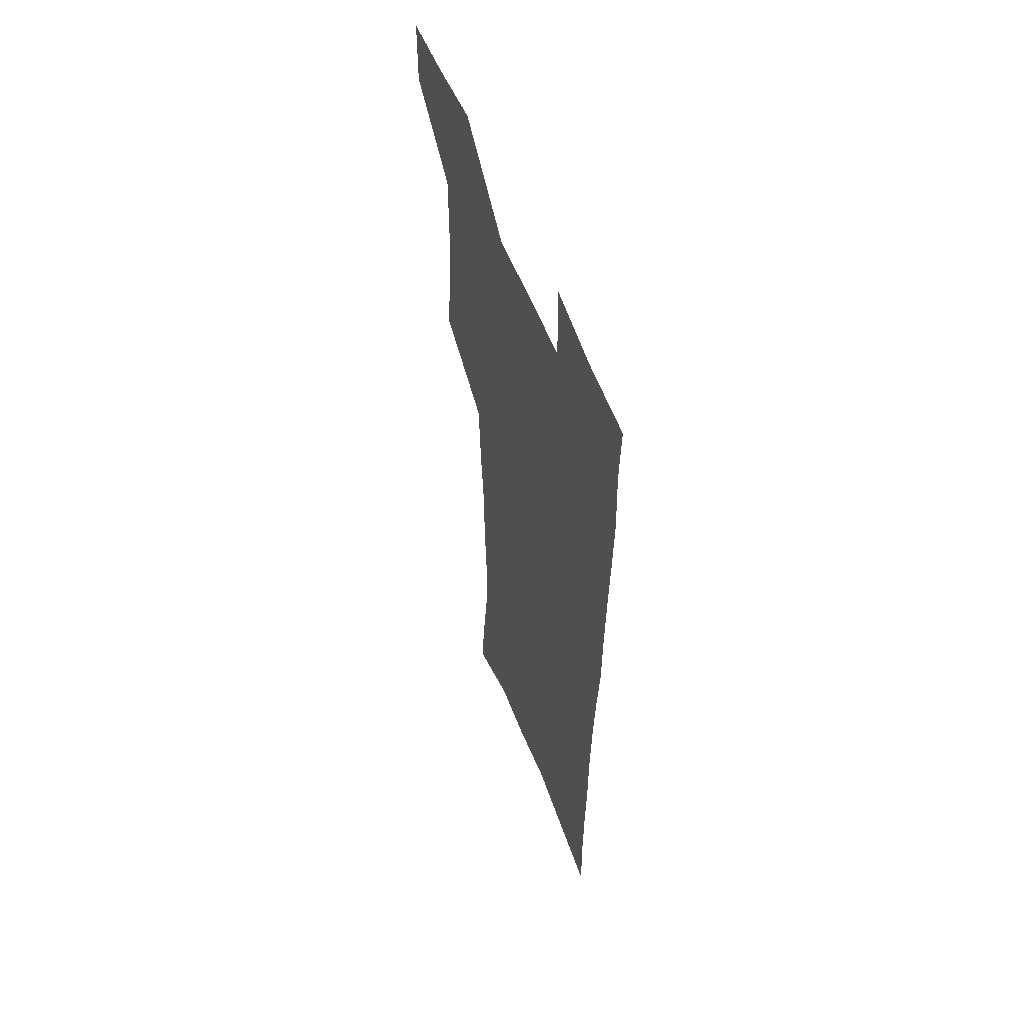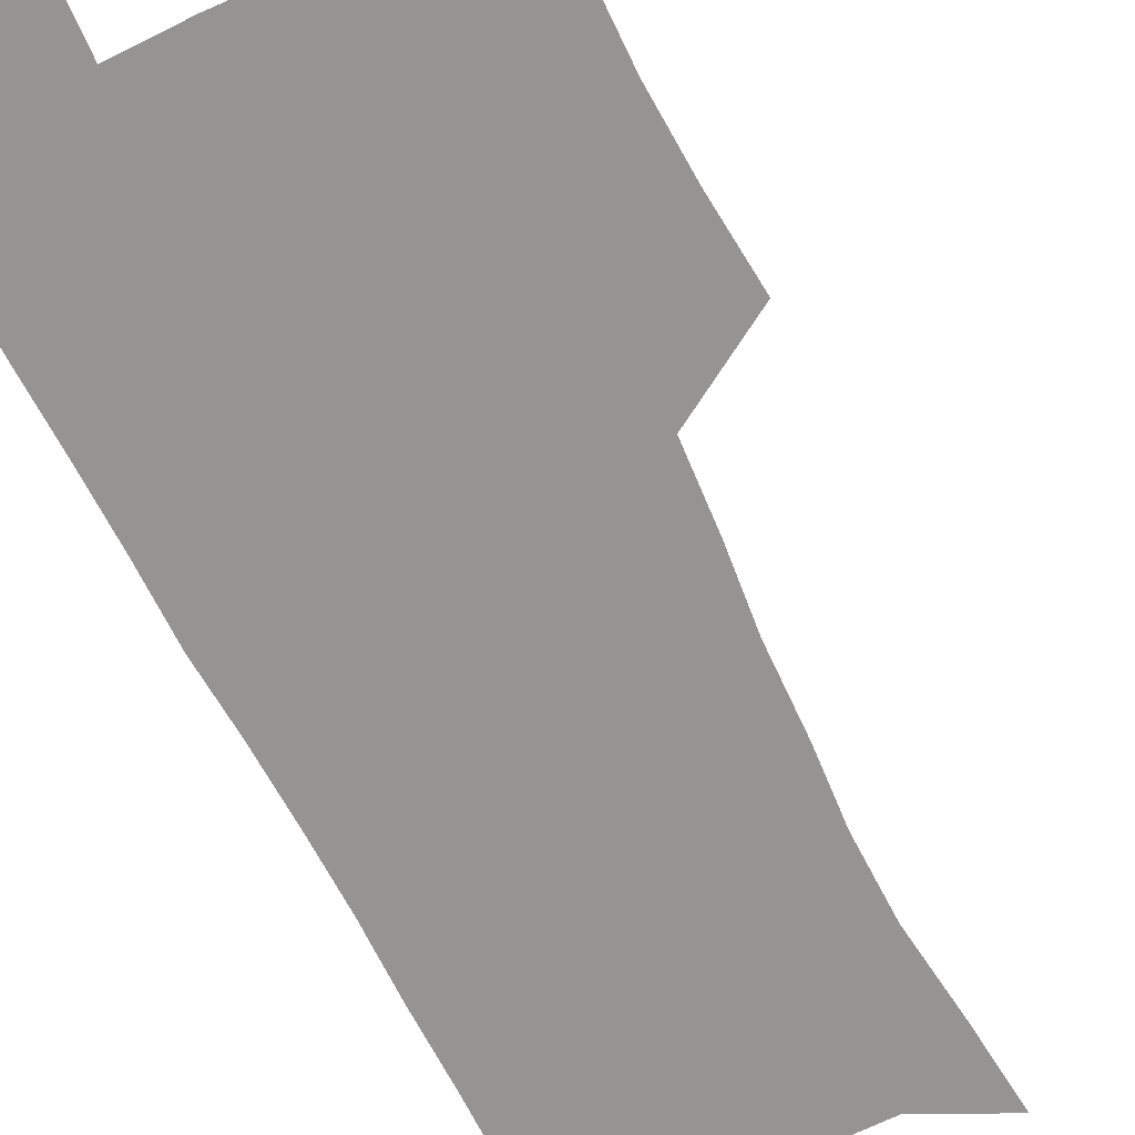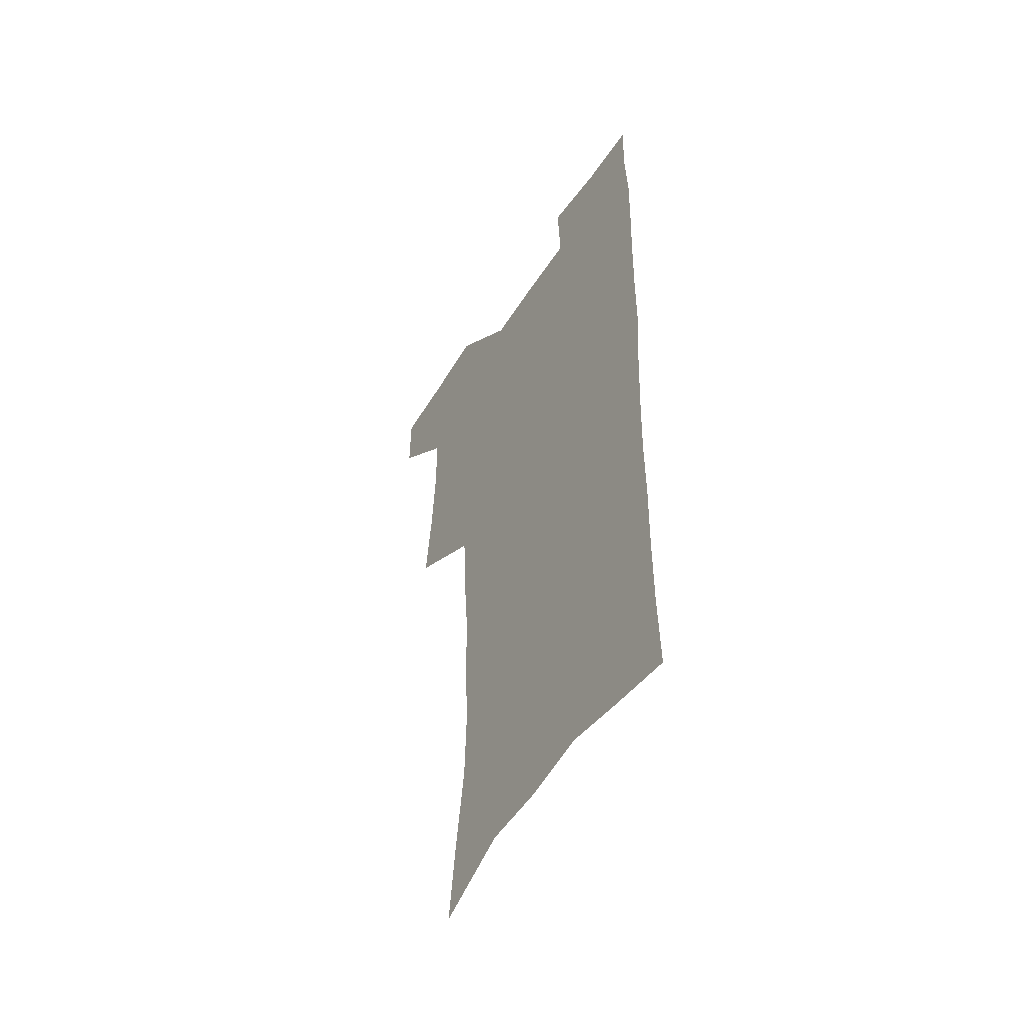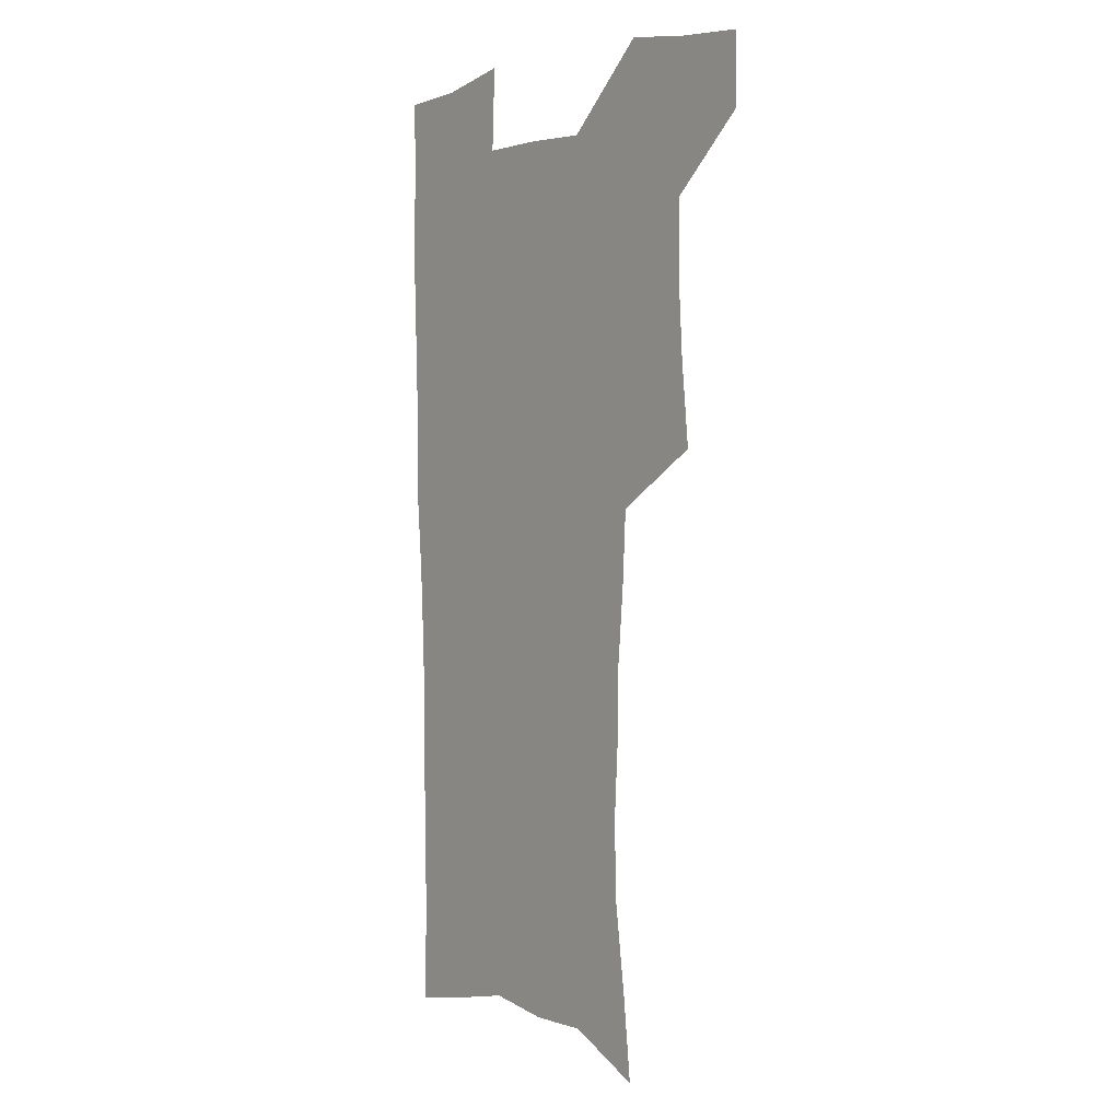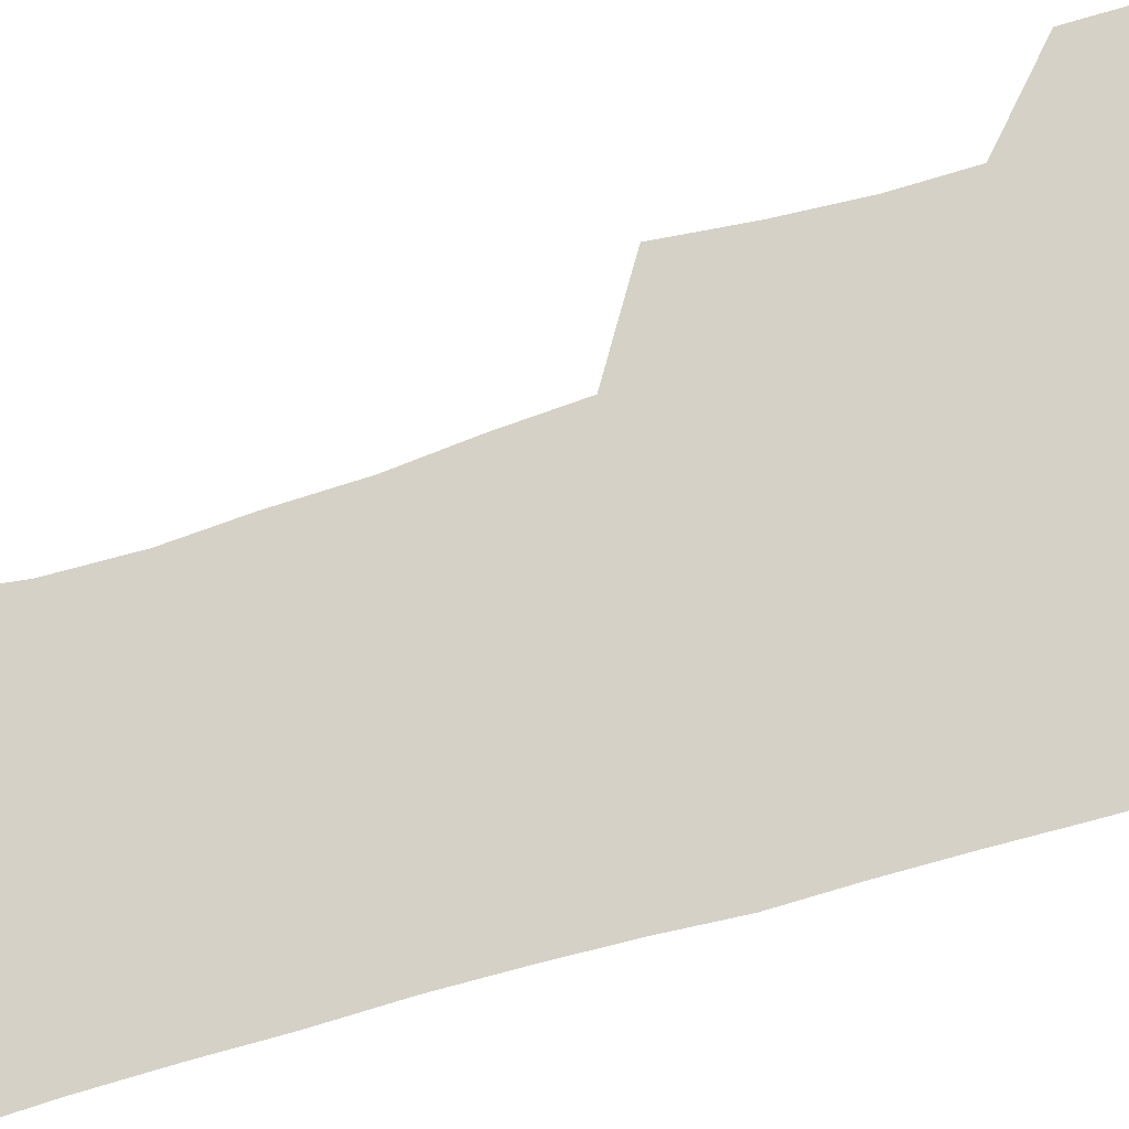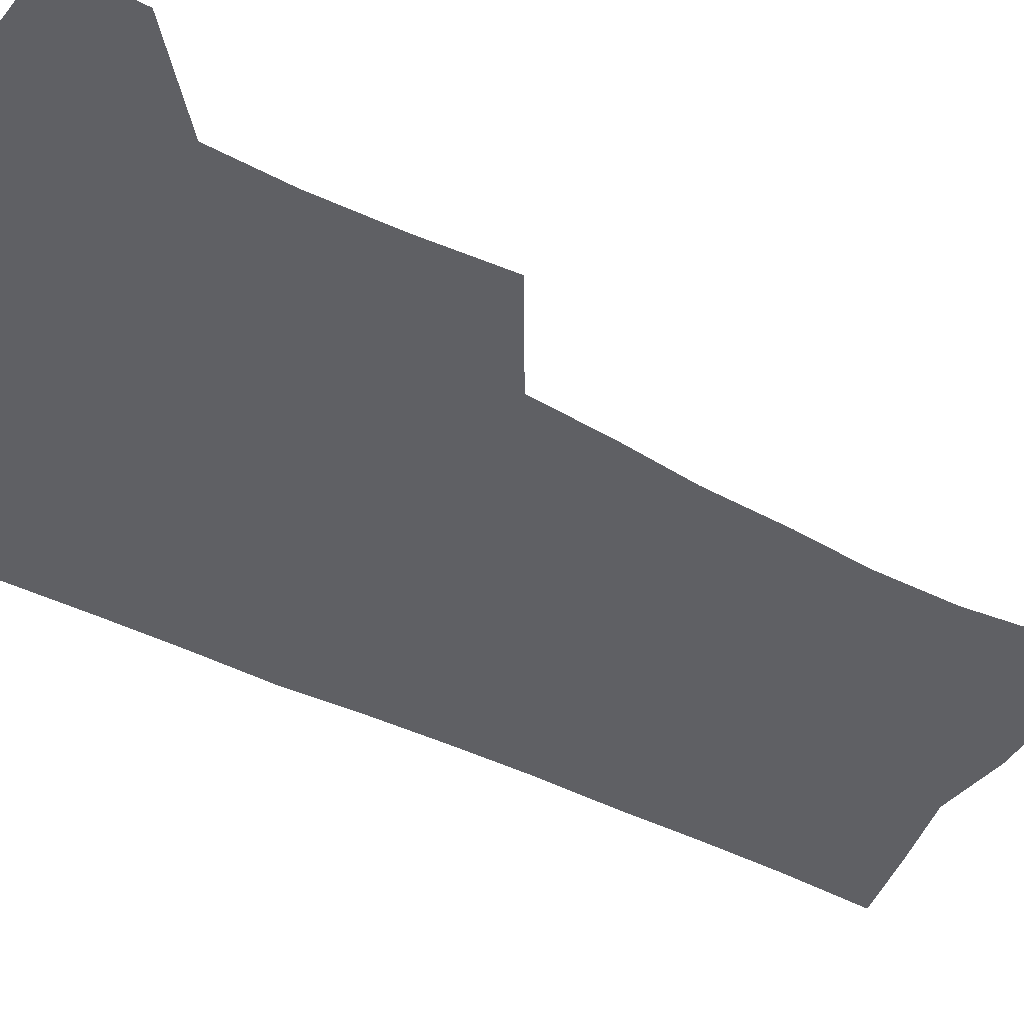
<metadata>
{"format":"obj","ext":"obj","renderer":"f3d","projection":"perspective","resolution":1024,"background":"white","views":[{"elev":57.0,"azim":69.0,"up":"+Y"},{"elev":-67.2,"azim":-154.3,"up":"+Z"},{"elev":-53.6,"azim":57.9,"up":"+Y"},{"elev":2.1,"azim":-128.2,"up":"+Y"},{"elev":79.5,"azim":73.5,"up":"+Z"},{"elev":-45.1,"azim":-121.5,"up":"+Z"}]}
</metadata>
<code>
v 479.7 537.2 0
v 479.8 566.5 0
v 506 411.3 0
v 509.5 445.5 0
v 511.5 477.6 0
v 511.4 507.9 0
v 513.4 537.5 0
v 509.5 568.7 0
v 540.1 158.7 0
v 543.9 193.5 0
v 548.8 230.4 0
v 549.7 262.6 0
v 548.1 292.3 0
v 547.5 325.5 0
v 544.9 356.1 0
v 543.2 388 0
v 544 420.7 0
v 544.1 451.1 0
v 544.8 480.8 0
v 546.8 509.9 0
v 543.7 539.2 0
v 538.5 572.7 0
v 573.1 174 0
v 577 210.6 0
v 578.2 243.1 0
v 577.9 273.3 0
v 576.1 302 0
v 576.3 334.9 0
v 576 366.1 0
v 575.5 396.3 0
v 574.8 425.3 0
v 575.4 454.9 0
v 575.1 482.9 0
v 575.2 510.8 0
v 574.3 539 0
v 599.6 173.6 0
v 603.6 217.7 0
v 604.1 248.6 0
v 603.6 277.8 0
v 603.7 309.7 0
v 603.4 339.8 0
v 603.1 369.7 0
v 602.9 398.7 0
v 603.1 427.8 0
v 603.3 456.2 0
v 603.7 484 0
v 603.5 511.2 0
v 602.8 540 0
v 627.7 177.7 0
v 628.6 216.5 0
v 629 248.1 0
v 629 280.1 0
v 629.3 309 0
v 629.2 340.6 0
v 629.4 369.9 0
v 629.7 398.7 0
v 630.2 427.3 0
v 630.6 455.8 0
v 631 483.7 0
v 631.4 511.3 0
v 631.6 539.5 0
v 630.2 574.2 0
v 655.4 171.6 0
v 654.2 212.7 0
v 655.4 242.5 0
v 654.6 276.3 0
v 654.9 307.2 0
v 655.4 337.3 0
v 655.9 367.2 0
v 656.7 396.4 0
v 657.7 425.3 0
v 658.5 454 0
v 659.1 482.6 0
v 659 510.9 0
v 660.3 538.2 0
v 661.5 568.1 0
v 683.3 166.3 0
v 682.5 202.5 0
v 682.7 234.7 0
v 683.4 266 0
v 683.4 298.1 0
v 684.3 328.8 0
v 685.7 359 0
v 688 388.4 0
v 688.1 419.6 0
v 688.8 449.8 0
v 689.9 479.3 0
v 690.7 508.6 0
v 689.3 538.2 0
v 690.4 566.6 0
f 6 7 1
f 1 7 2
f 7 8 2
f 16 17 3
f 3 17 4
f 17 18 4
f 4 18 5
f 18 19 5
f 5 19 6
f 19 20 6
f 6 20 7
f 20 21 7
f 7 21 8
f 21 22 8
f 9 23 10
f 23 24 10
f 10 24 11
f 24 25 11
f 11 25 12
f 25 26 12
f 12 26 13
f 26 27 13
f 13 27 14
f 27 28 14
f 14 28 15
f 28 29 15
f 15 29 16
f 29 30 16
f 16 30 17
f 30 31 17
f 17 31 18
f 31 32 18
f 18 32 19
f 32 33 19
f 19 33 20
f 33 34 20
f 20 34 21
f 34 35 21
f 21 35 22
f 23 36 24
f 36 37 24
f 24 37 25
f 37 38 25
f 25 38 26
f 38 39 26
f 26 39 27
f 39 40 27
f 27 40 28
f 40 41 28
f 28 41 29
f 41 42 29
f 29 42 30
f 42 43 30
f 30 43 31
f 43 44 31
f 31 44 32
f 44 45 32
f 32 45 33
f 45 46 33
f 33 46 34
f 46 47 34
f 34 47 35
f 47 48 35
f 36 49 37
f 49 50 37
f 37 50 38
f 50 51 38
f 38 51 39
f 51 52 39
f 39 52 40
f 52 53 40
f 40 53 41
f 53 54 41
f 41 54 42
f 54 55 42
f 42 55 43
f 55 56 43
f 43 56 44
f 56 57 44
f 44 57 45
f 57 58 45
f 45 58 46
f 58 59 46
f 46 59 47
f 59 60 47
f 47 60 48
f 60 61 48
f 49 63 50
f 63 64 50
f 50 64 51
f 64 65 51
f 51 65 52
f 65 66 52
f 52 66 53
f 66 67 53
f 53 67 54
f 67 68 54
f 54 68 55
f 68 69 55
f 55 69 56
f 69 70 56
f 56 70 57
f 70 71 57
f 57 71 58
f 71 72 58
f 58 72 59
f 72 73 59
f 59 73 60
f 73 74 60
f 60 74 61
f 74 75 61
f 61 75 62
f 75 76 62
f 63 77 64
f 77 78 64
f 64 78 65
f 78 79 65
f 65 79 66
f 79 80 66
f 66 80 67
f 80 81 67
f 67 81 68
f 81 82 68
f 68 82 69
f 82 83 69
f 69 83 70
f 83 84 70
f 70 84 71
f 84 85 71
f 71 85 72
f 85 86 72
f 72 86 73
f 86 87 73
f 73 87 74
f 87 88 74
f 74 88 75
f 88 89 75
f 75 89 76
f 89 90 76

</code>
